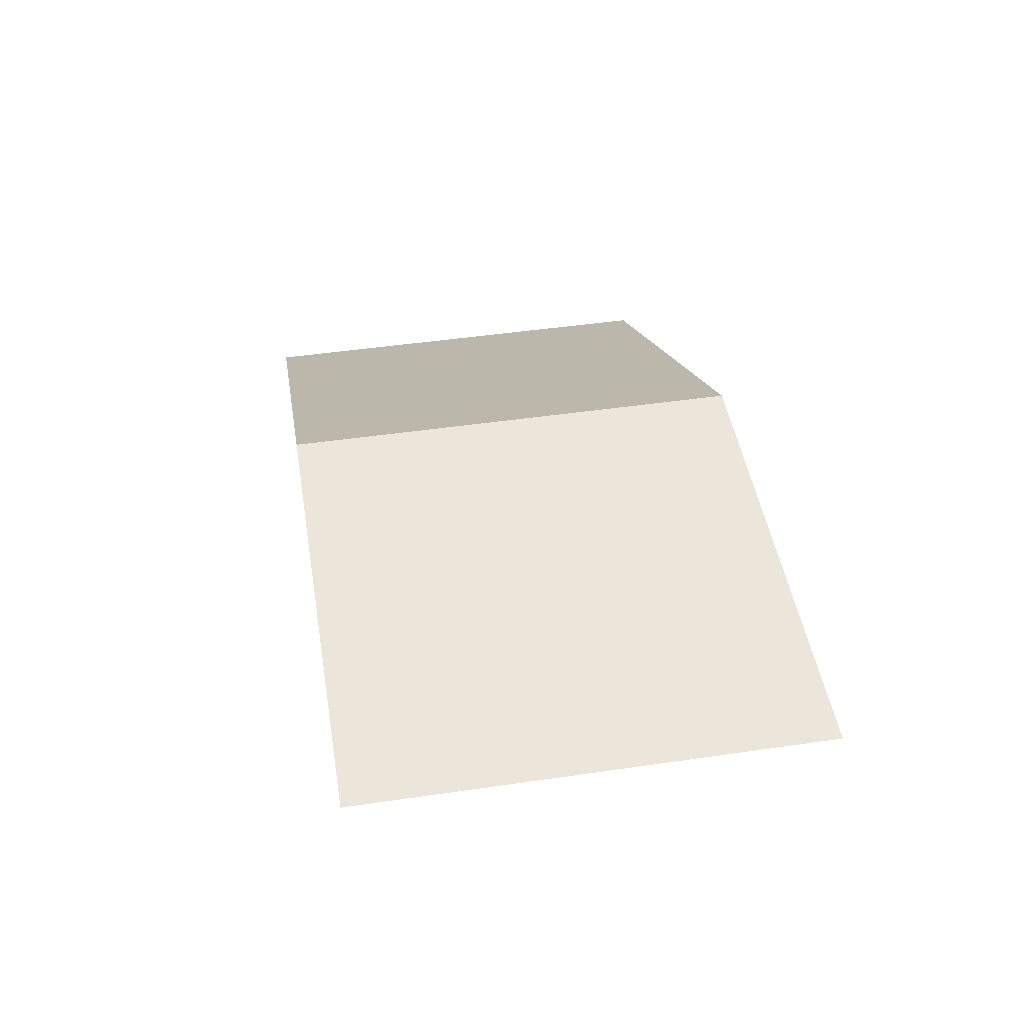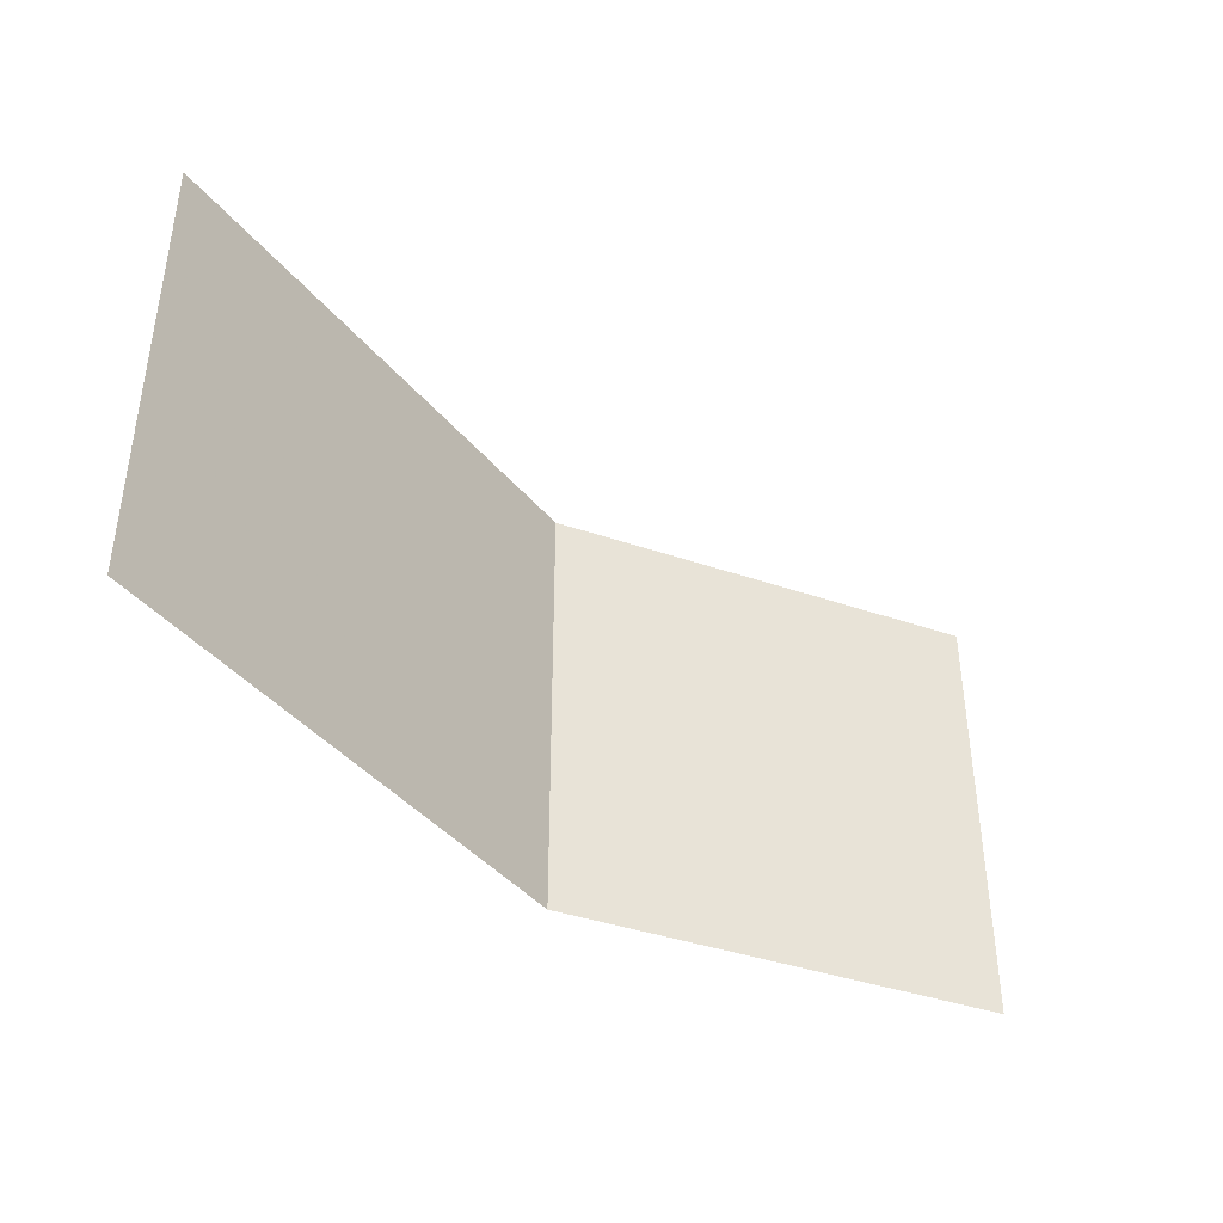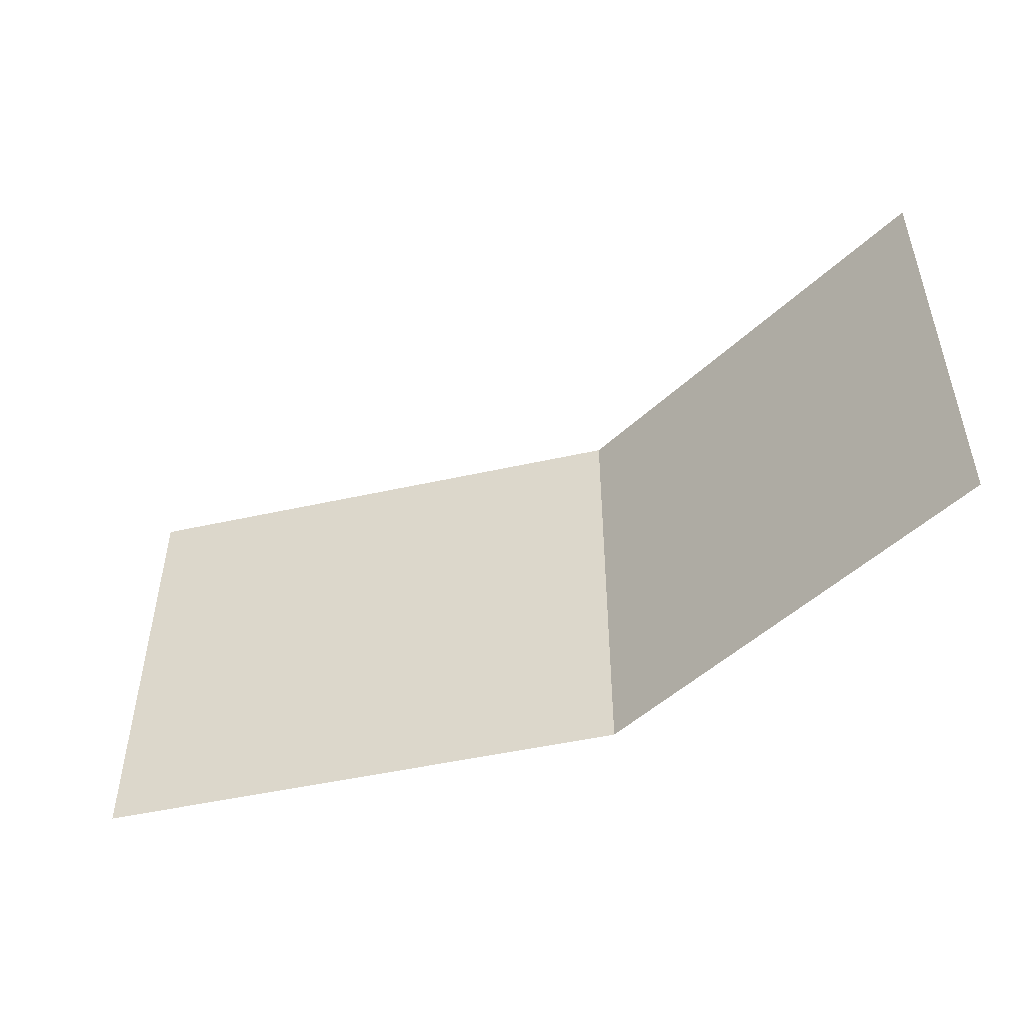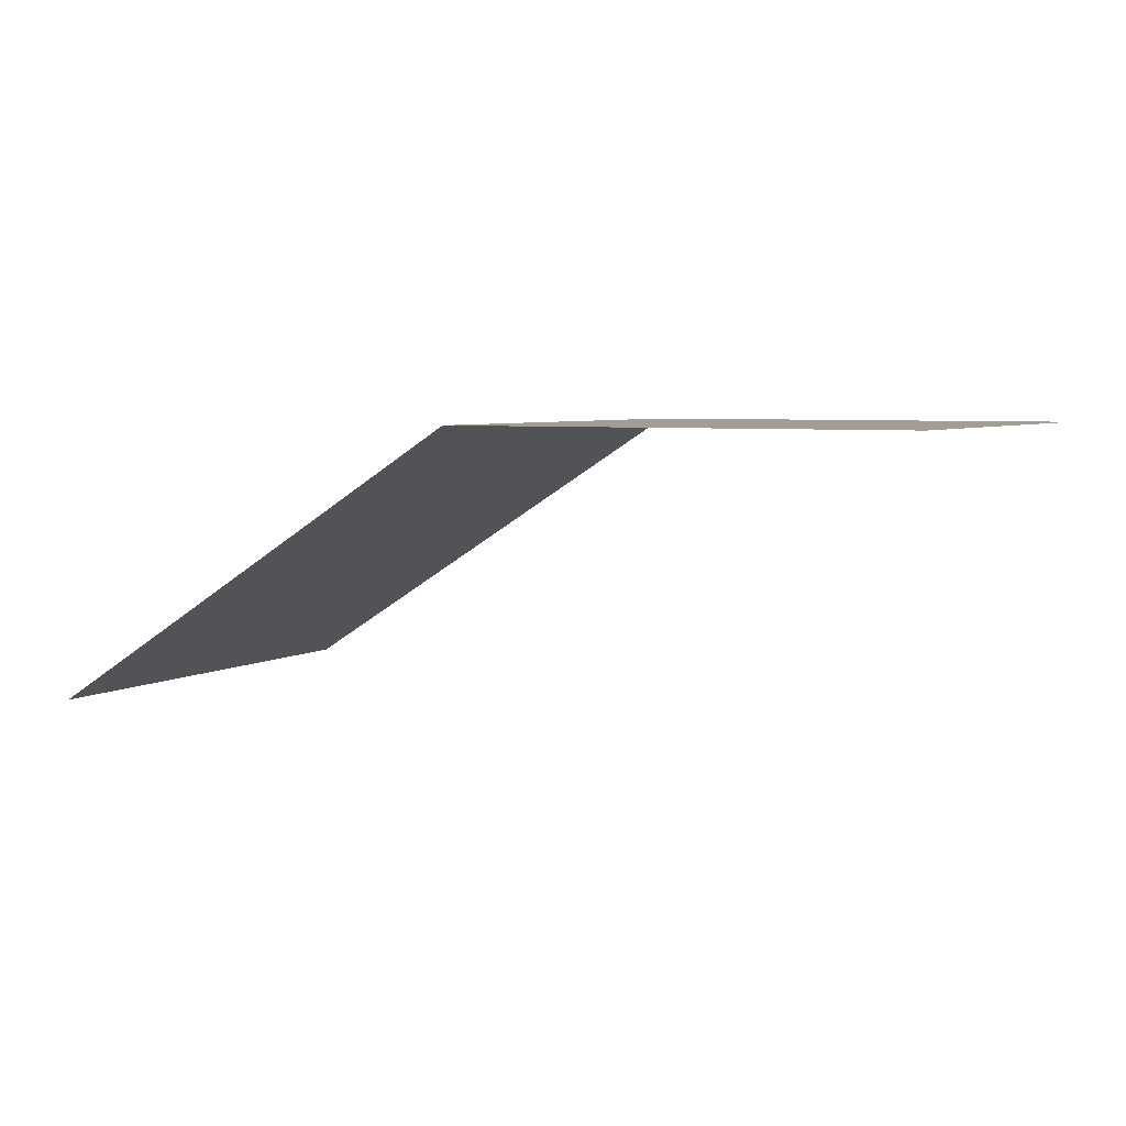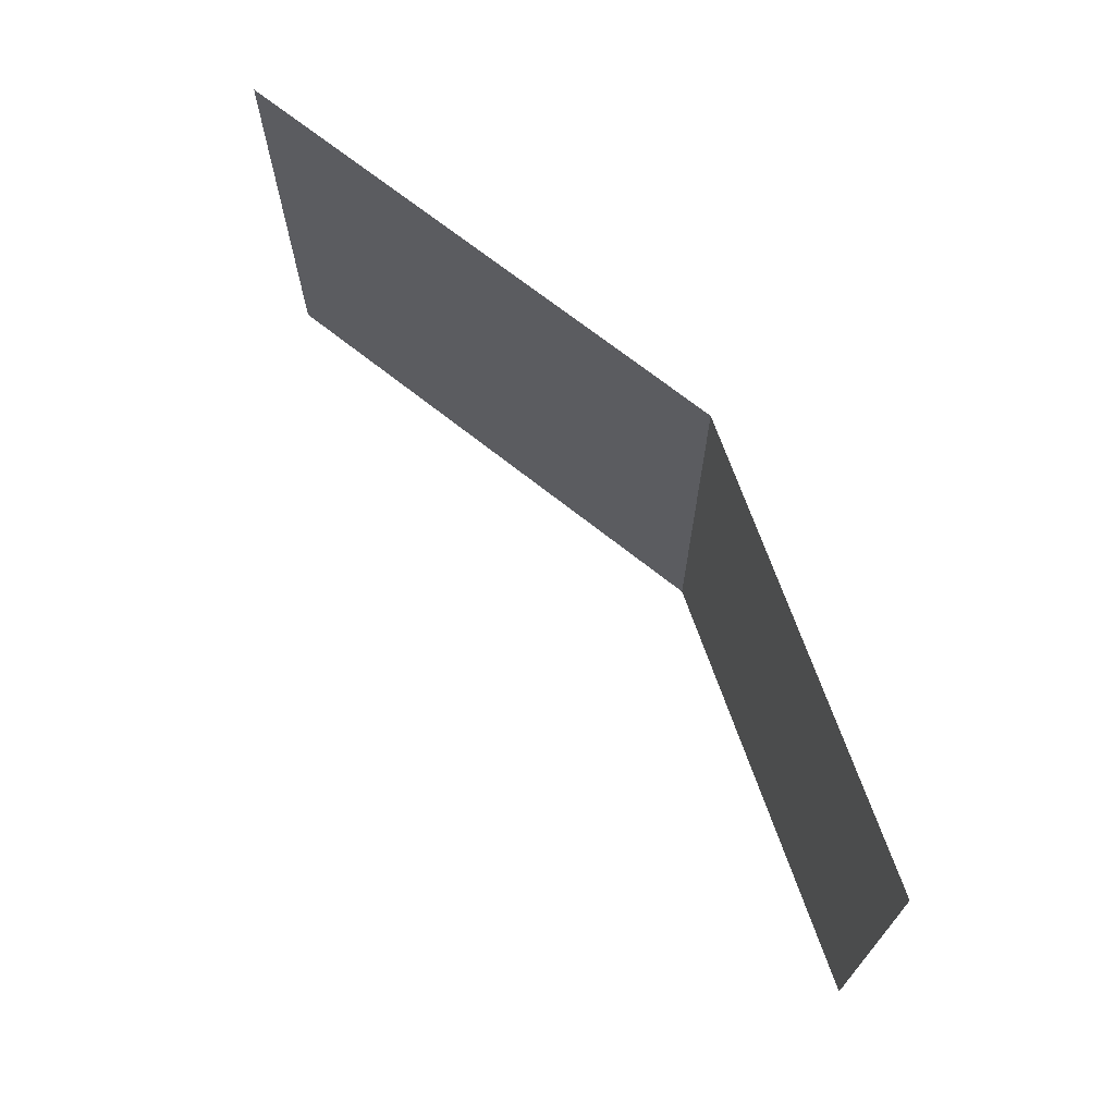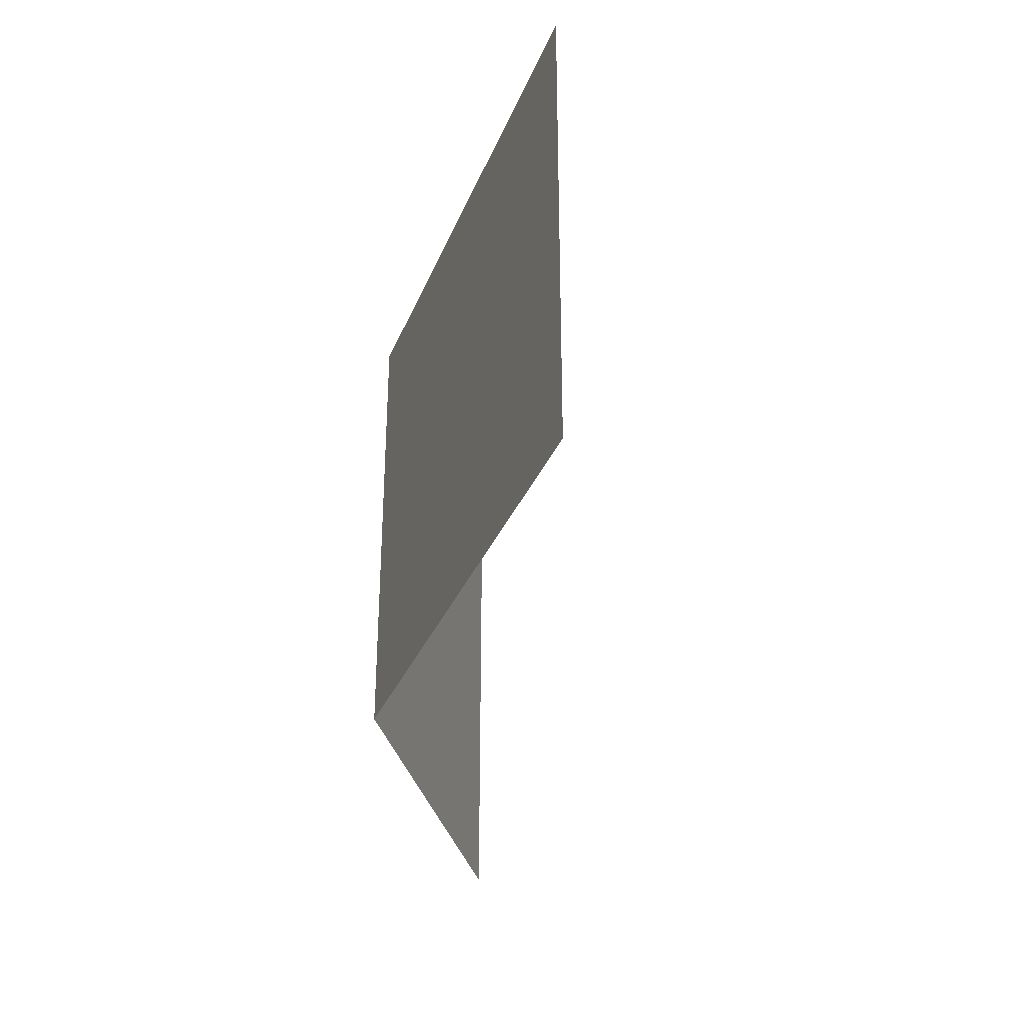
<metadata>
{"format":"obj","ext":"obj","renderer":"f3d","projection":"perspective","resolution":1024,"background":"white","views":[{"elev":47.1,"azim":-99.4,"up":"+Z"},{"elev":-40.3,"azim":157.1,"up":"+Y"},{"elev":-49.3,"azim":-134.0,"up":"+Y"},{"elev":5.0,"azim":-151.3,"up":"+Z"},{"elev":69.2,"azim":-109.2,"up":"+Y"},{"elev":-31.9,"azim":102.6,"up":"+Y"}]}
</metadata>
<code>
v 0 2 0
v 0 0 0
v 2 0 0
v 2 2 0
v 4 0 -1.255
v 4 2 -1.255
g all
f 1 2 3 4
f 4 3 5 6

</code>
